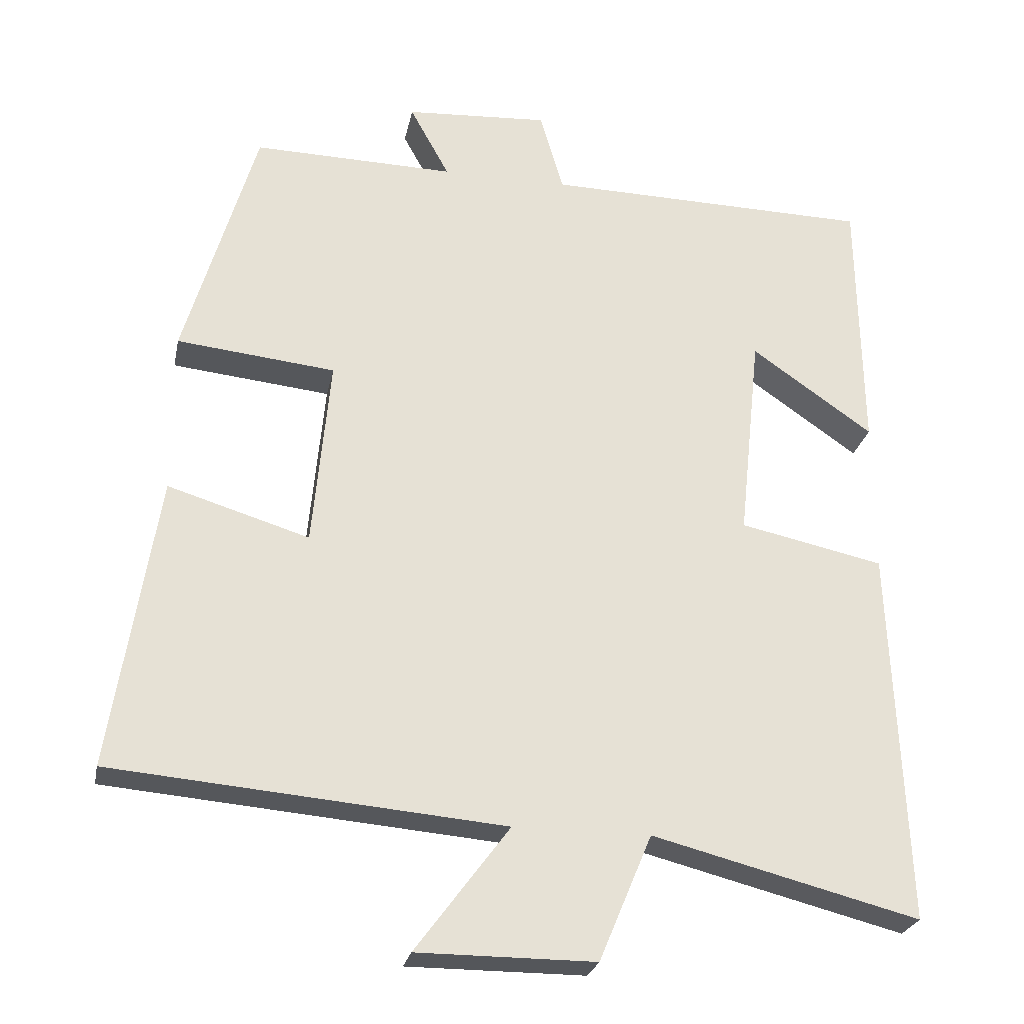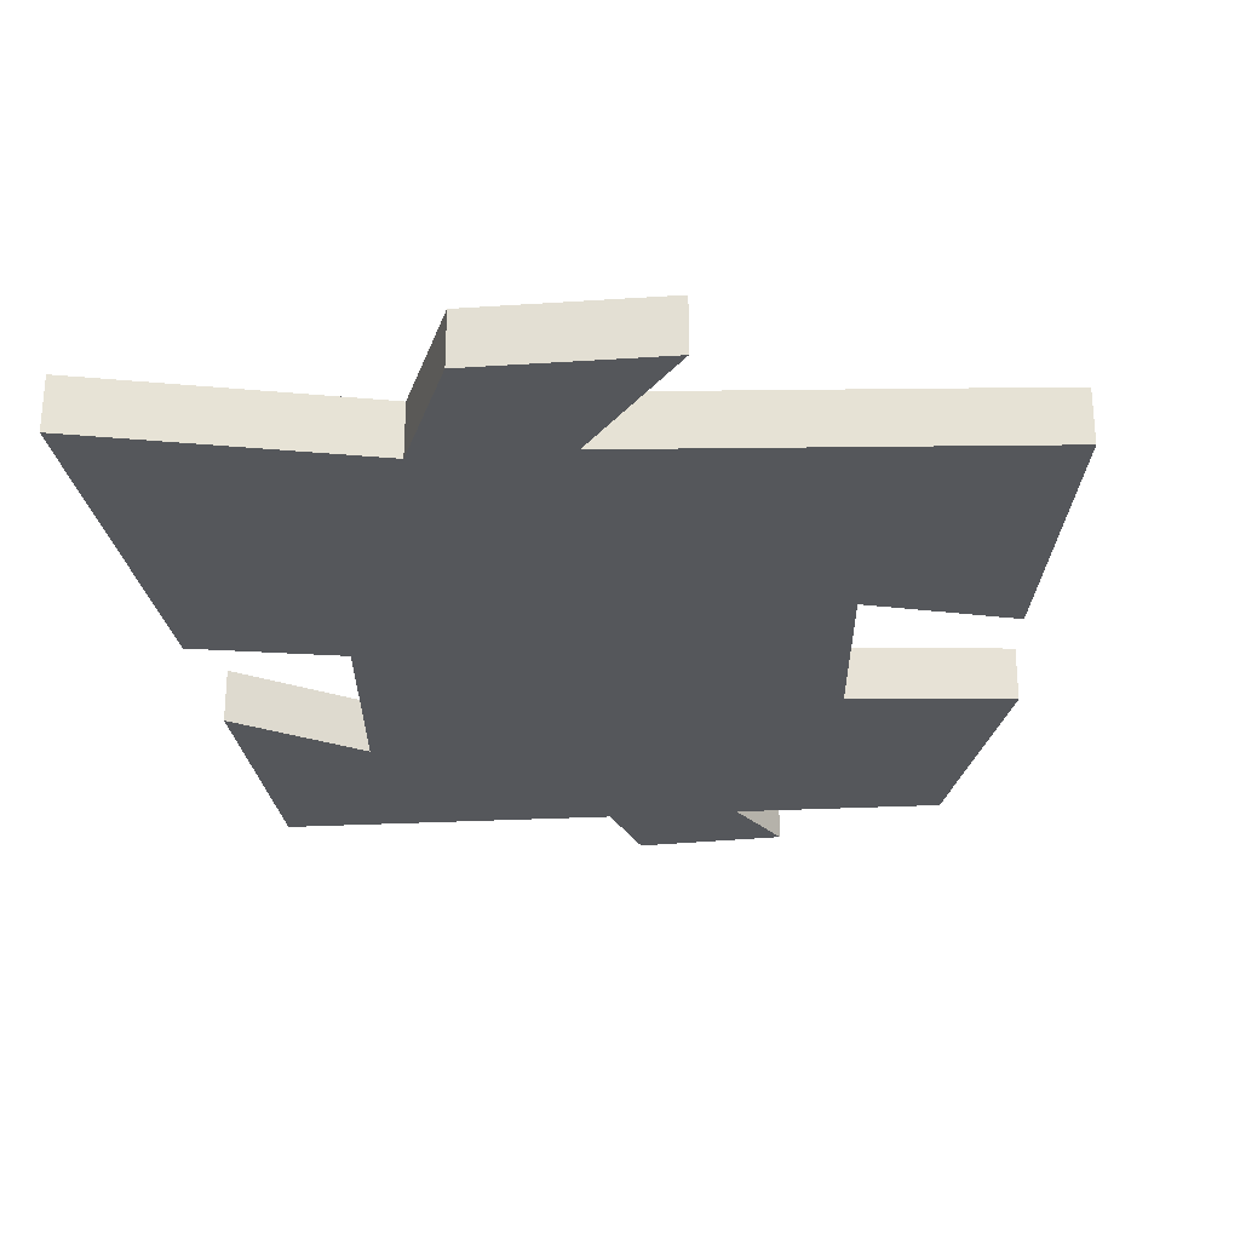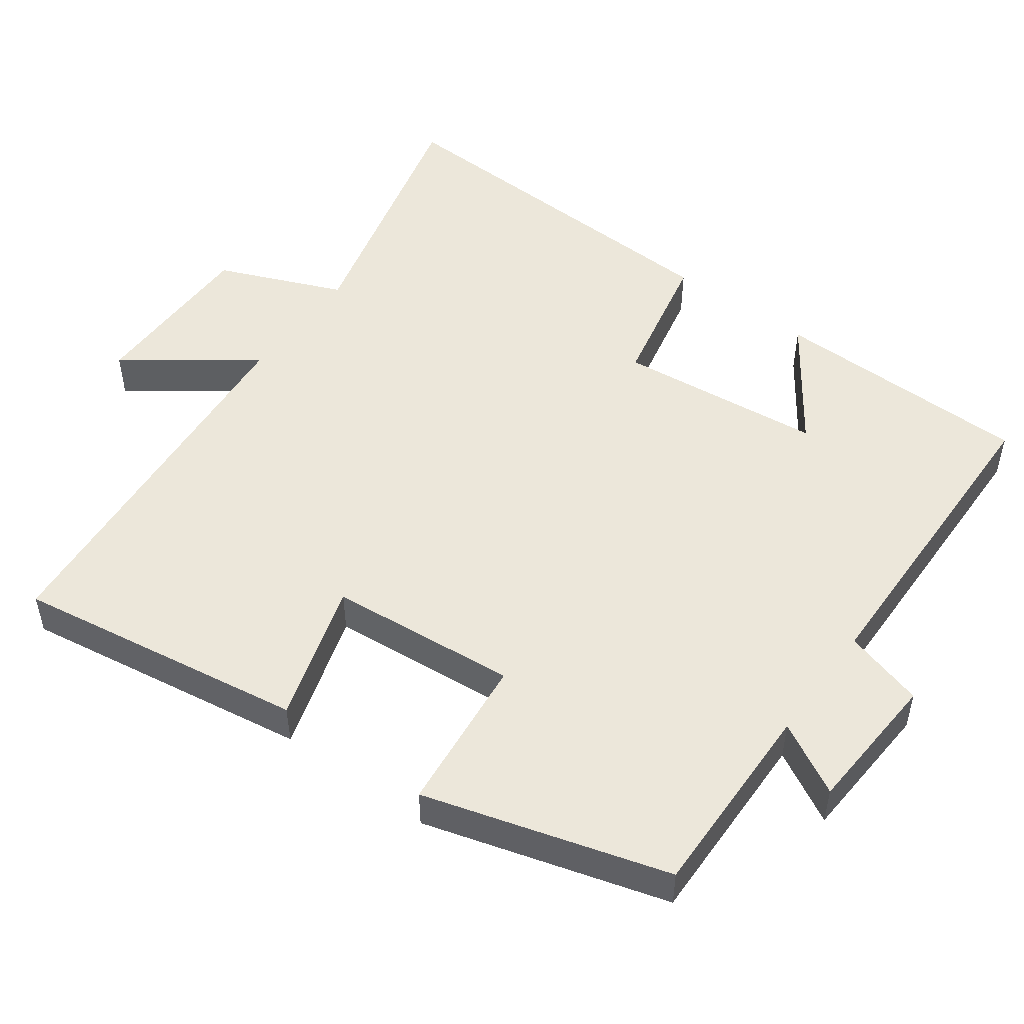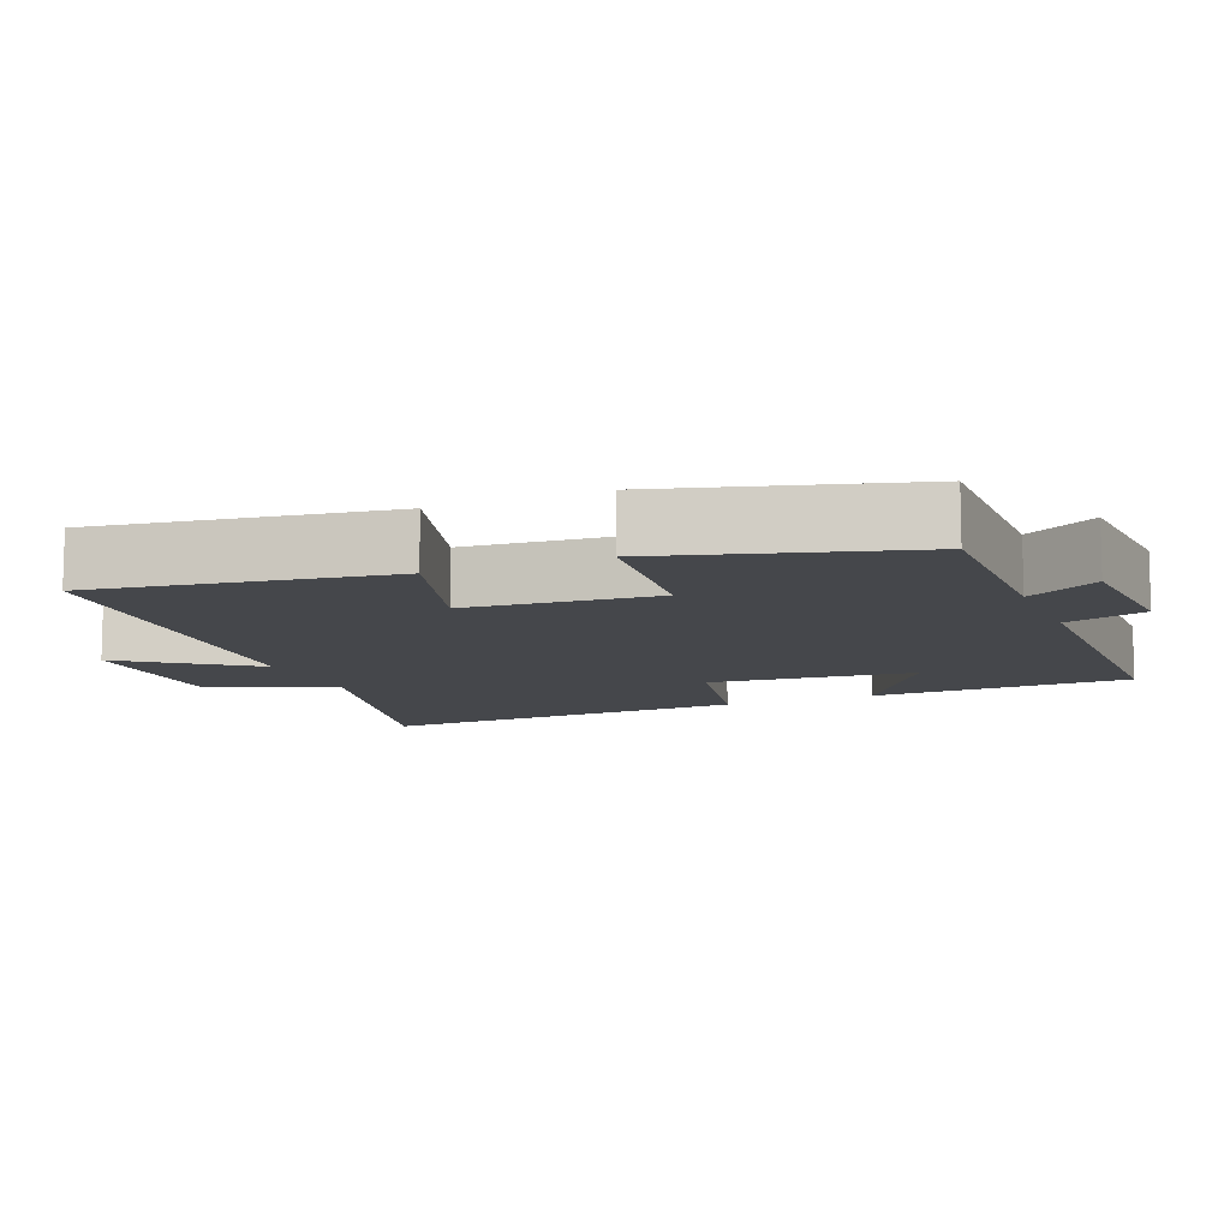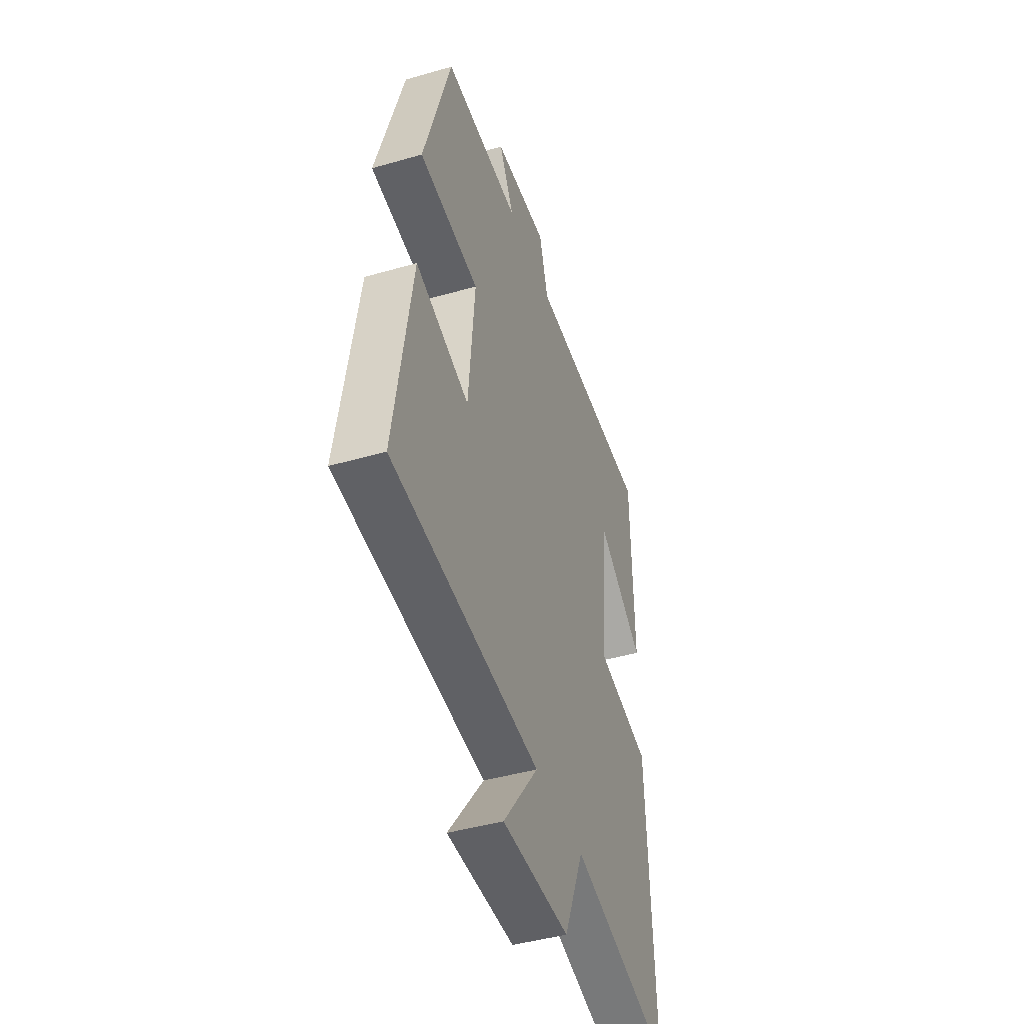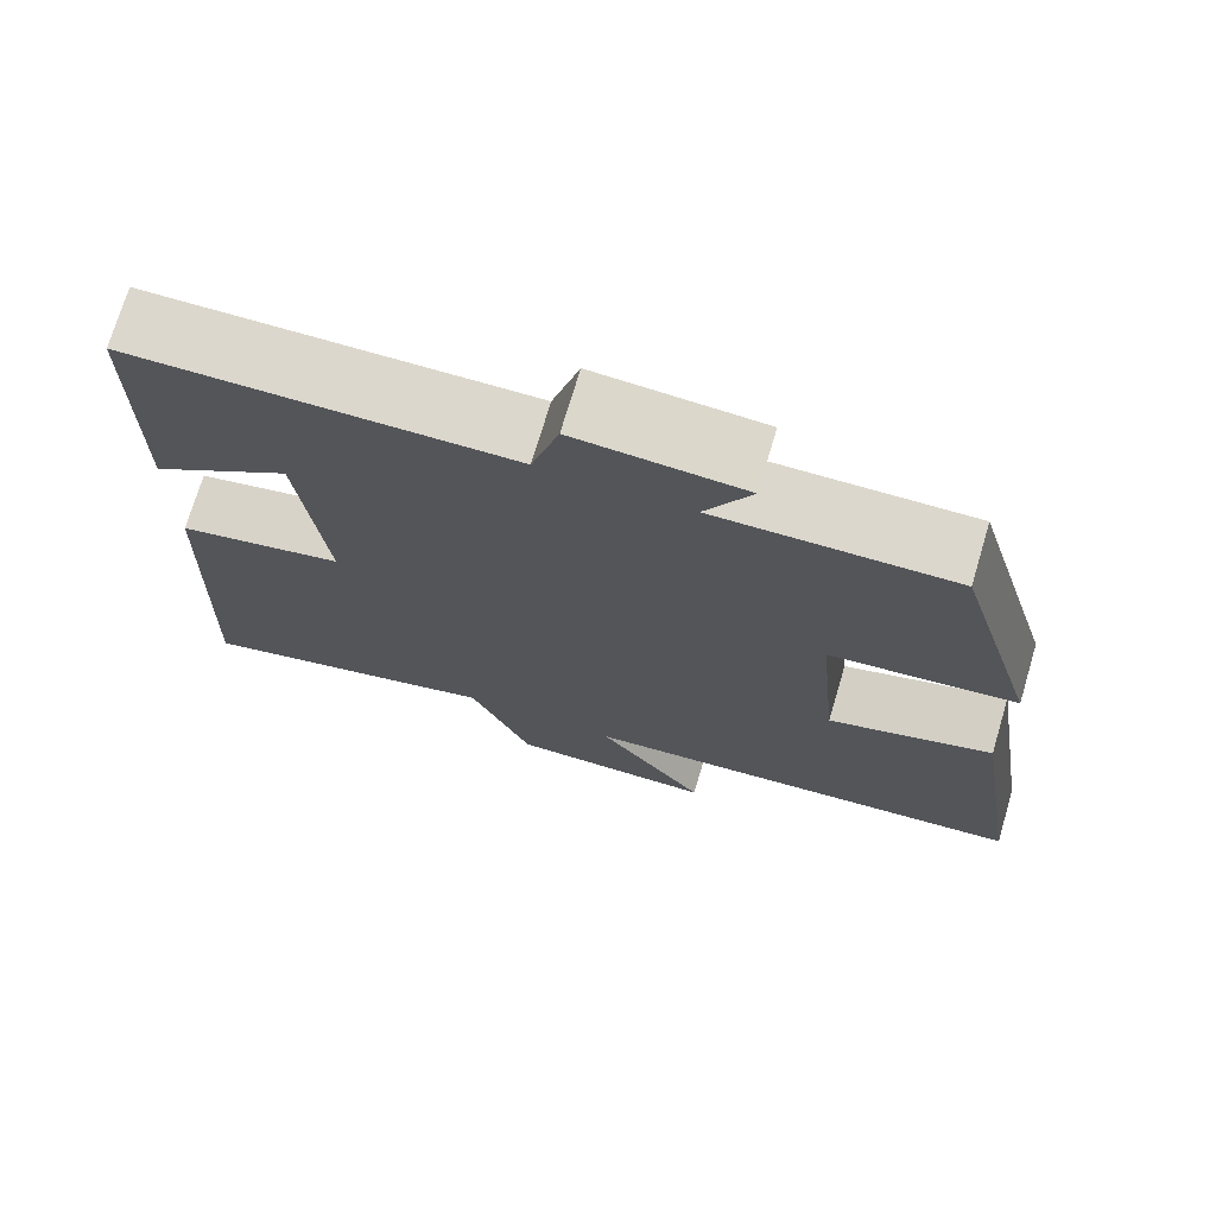
<metadata>
{"format":"obj","ext":"obj","renderer":"f3d","projection":"perspective","resolution":1024,"background":"white","views":[{"elev":-25.7,"azim":-11.2,"up":"+Z"},{"elev":-26.5,"azim":-174.0,"up":"+Y"},{"elev":50.4,"azim":-53.7,"up":"+Y"},{"elev":-10.4,"azim":-67.3,"up":"+Y"},{"elev":-44.6,"azim":-71.5,"up":"+Z"},{"elev":73.0,"azim":-163.4,"up":"+Z"}]}
</metadata>
<code>
v -0.563 0.07 -0.454
v -0.5 0.07 -0.053
v -0.307 0.07 -0.112
v -0.283 0.07 0.148
v -0.5 0.07 0.171
v -0.402 0.07 0.506
v -0.126 0.07 0.5
v -0.18 0.07 0.599
v 0.016 0.07 0.611
v 0.048 0.07 0.5
v 0.495 0.07 0.491
v 0.5 0.07 0.131
v 0.334 0.07 0.247
v 0.304 0.07 -0.037
v 0.5 0.07 -0.079
v 0.52 0.07 -0.593
v 0.157 0.07 -0.5
v 0.085 0.07 -0.672
v -0.157 0.07 -0.672
v -0.029 0.07 -0.5
v -0.563 0 -0.454
v -0.5 0 -0.053
v -0.307 0 -0.112
v -0.283 0 0.148
v -0.5 0 0.171
v -0.402 0 0.506
v -0.126 0 0.5
v -0.18 0 0.599
v 0.016 0 0.611
v 0.048 0 0.5
v 0.495 0 0.491
v 0.5 0 0.131
v 0.334 0 0.247
v 0.304 0 -0.037
v 0.5 0 -0.079
v 0.52 0 -0.593
v 0.157 0 -0.5
v 0.085 0 -0.672
v -0.157 0 -0.672
v -0.029 0 -0.5
f 17 18 19 20
f 1 2 3
f 20 1 3
f 17 20 3
f 16 17 3
f 15 16 3
f 14 15 3
f 13 14 3 4
f 10 11 12 13
f 10 13 4 5
f 7 8 9 10
f 7 10 5
f 5 6 7
f 40 39 38 37
f 23 22 21
f 23 21 40
f 23 40 37
f 23 37 36
f 23 36 35
f 23 35 34
f 24 23 34 33
f 33 32 31 30
f 25 24 33 30
f 30 29 28 27
f 25 30 27
f 27 26 25
f 1 21 22 2
f 2 22 23 3
f 3 23 24 4
f 4 24 25 5
f 5 25 26 6
f 6 26 27 7
f 7 27 28 8
f 8 28 29 9
f 9 29 30 10
f 10 30 31 11
f 11 31 32 12
f 12 32 33 13
f 13 33 34 14
f 14 34 35 15
f 15 35 36 16
f 16 36 37 17
f 17 37 38 18
f 18 38 39 19
f 19 39 40 20
f 20 40 21 1

</code>
